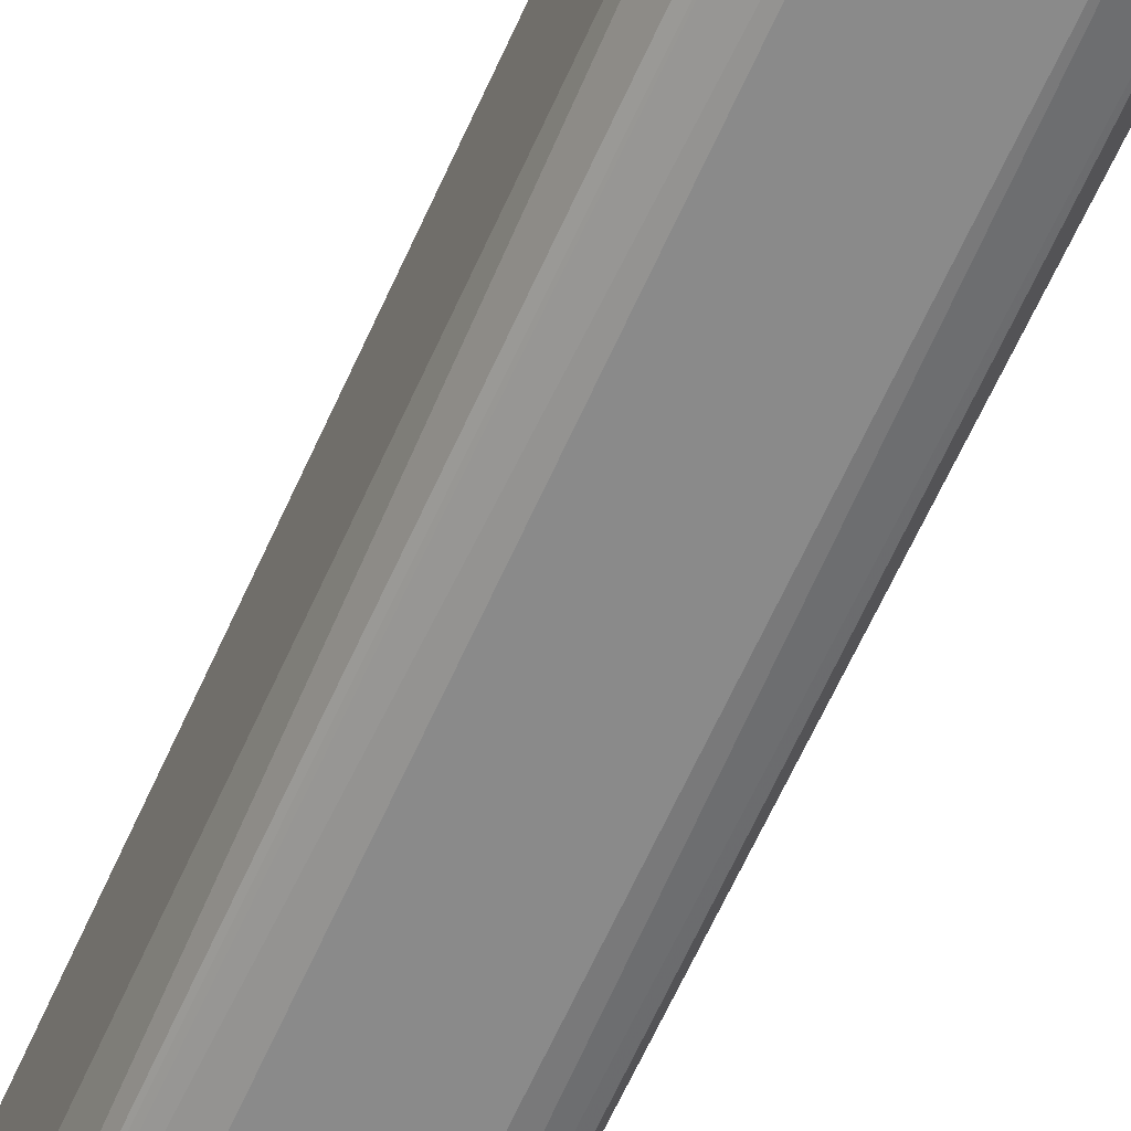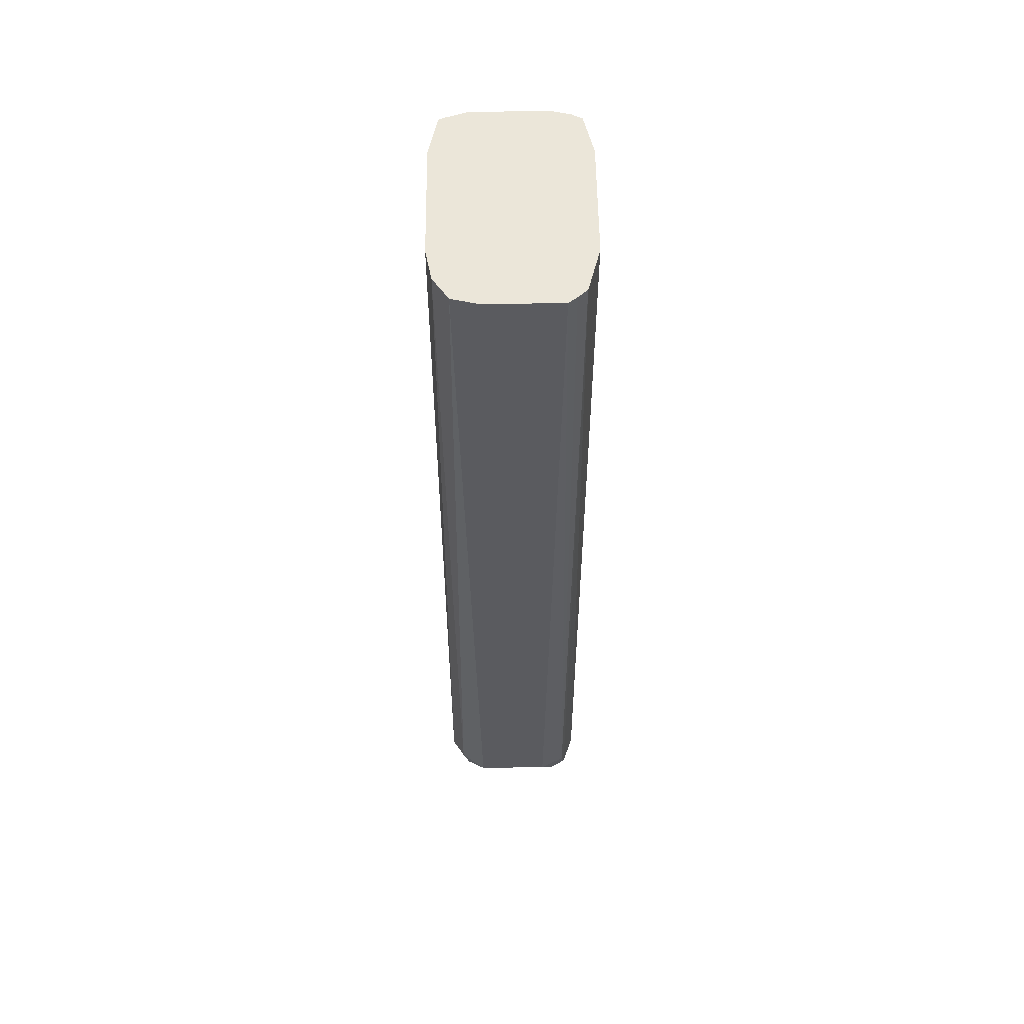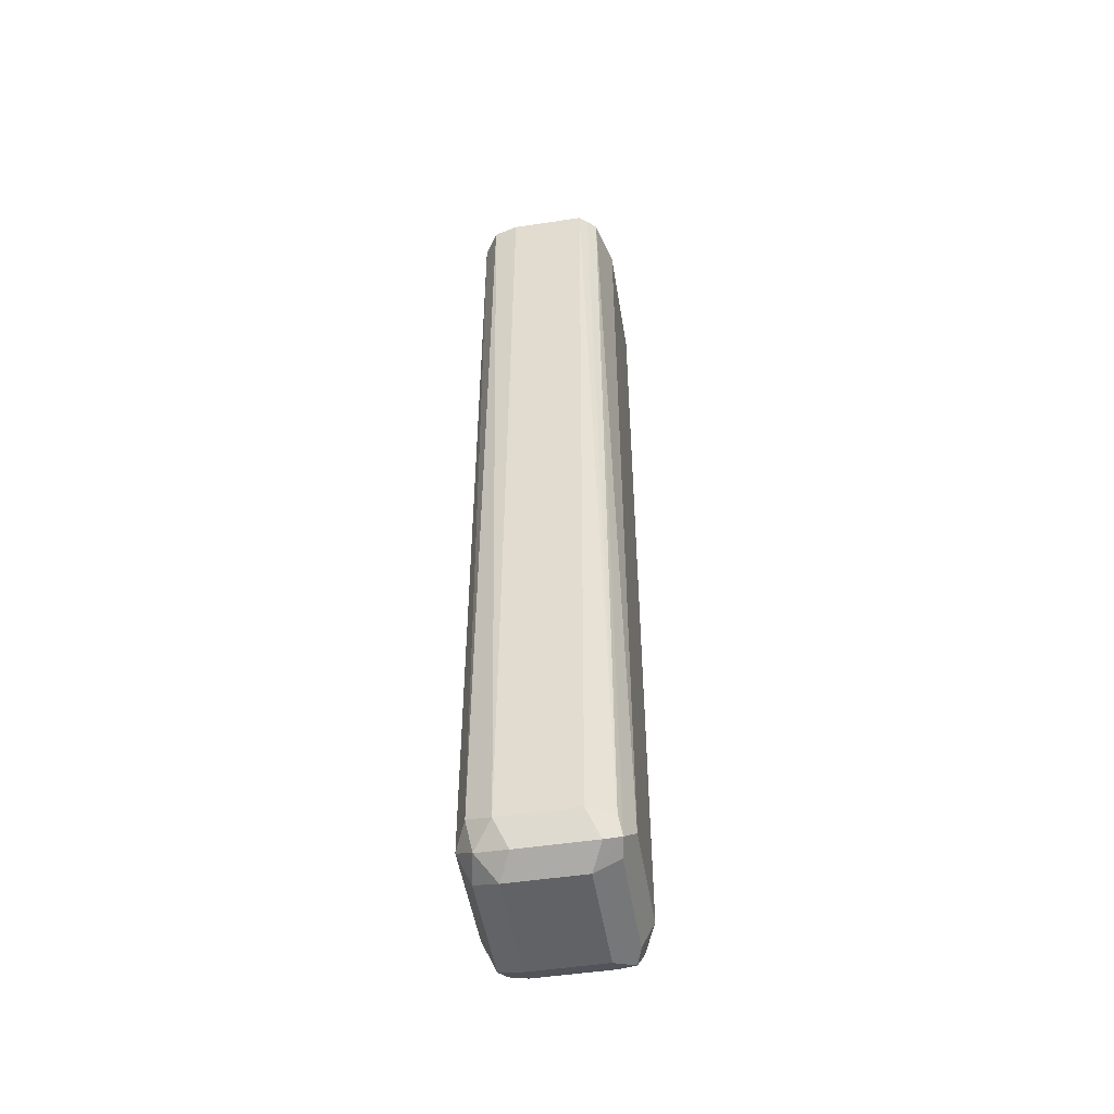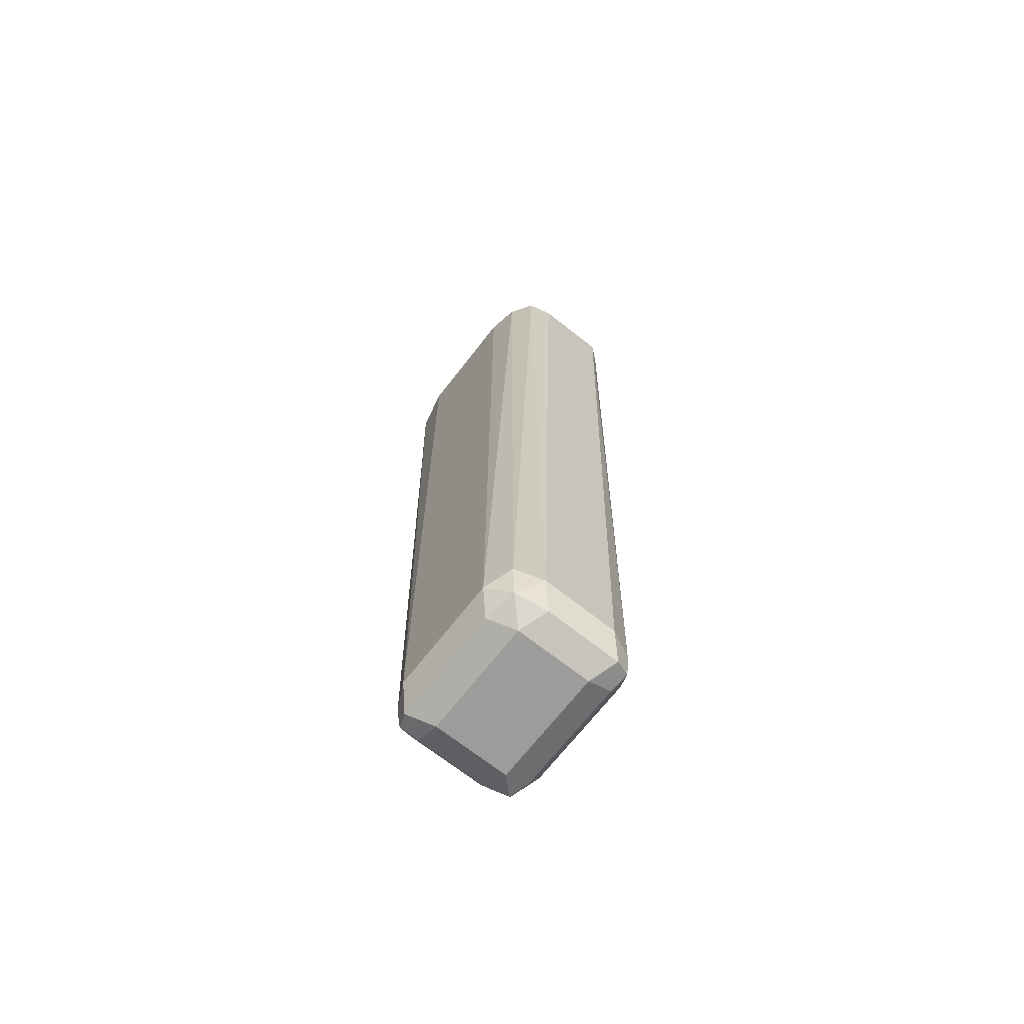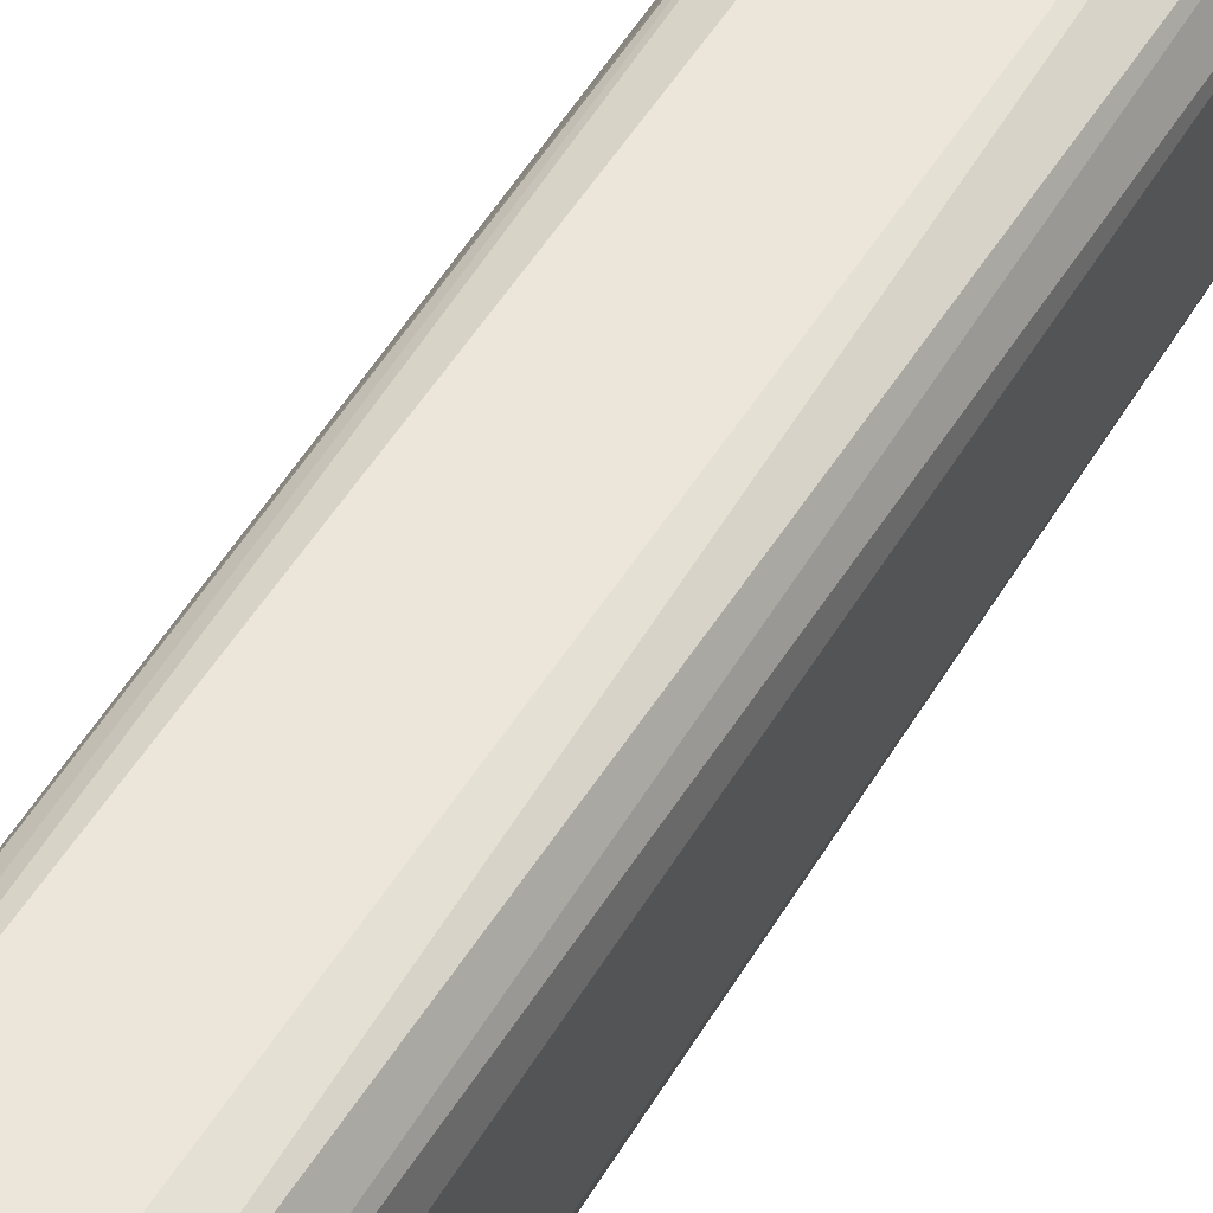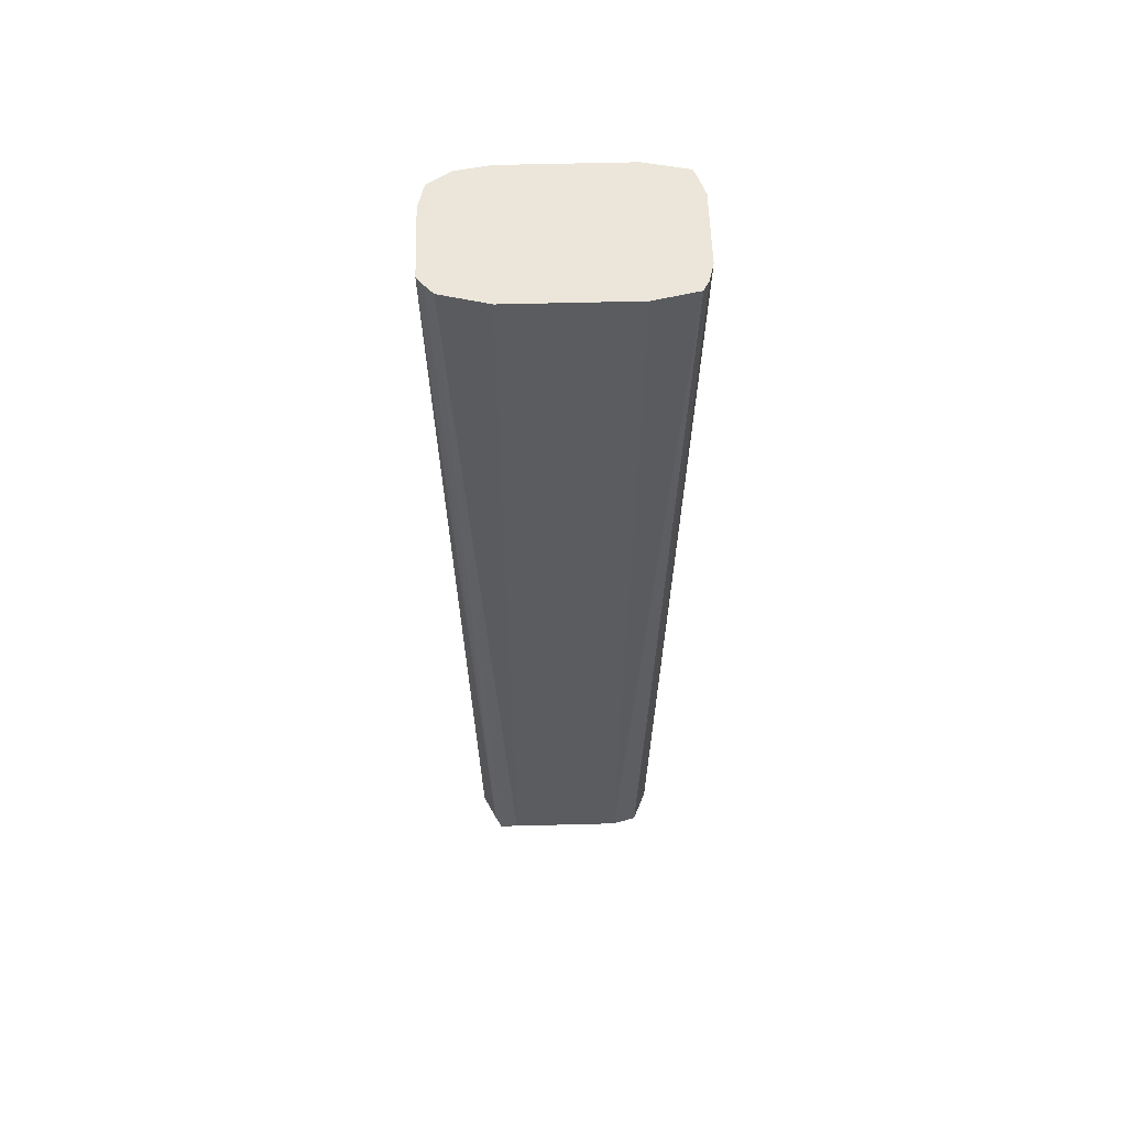
<metadata>
{"format":"obj","ext":"obj","renderer":"f3d","projection":"perspective","resolution":1024,"background":"white","views":[{"elev":-62.1,"azim":-24.0,"up":"+Z"},{"elev":55.2,"azim":-0.7,"up":"+Y"},{"elev":-50.7,"azim":9.3,"up":"+Y"},{"elev":-70.0,"azim":-38.1,"up":"+Y"},{"elev":58.1,"azim":-148.4,"up":"+Z"},{"elev":56.2,"azim":88.4,"up":"+Y"}]}
</metadata>
<code>
v 0.5043 -0.2941 0.4321
v 0.5356 -0.2941 0.4321
v 0.494 -0.2941 0.4296
v 0.5009 -0.673 0.4226
v 0.539 -0.2941 0.4294
v 0.5322 -0.673 0.4226
v 0.5426 -0.673 0.4174
v 0.4877 -0.2941 0.4202
v 0.4905 -0.6678 0.4174
v 0.4931 -0.6809 0.4148
v 0.5061 -0.6835 0.4174
v 0.5428 -0.2941 0.426
v 0.5374 -0.6835 0.4174
v 0.5439 -0.6809 0.4148
v 0.4852 -0.2941 0.407
v 0.4852 -0.673 0.407
v 0.4905 -0.6835 0.4017
v 0.5009 -0.6887 0.407
v 0.5478 -0.2941 0.407
v 0.5478 -0.673 0.407
v 0.5322 -0.6887 0.407
v 0.5426 -0.6835 0.407
v 0.5426 -0.6835 0.36
v 0.5478 -0.673 0.36
v 0.4852 -0.2941 0.3566
v 0.4852 -0.673 0.36
v 0.4905 -0.6835 0.3548
v 0.5009 -0.6887 0.36
v 0.5478 -0.2941 0.3566
v 0.5322 -0.6887 0.36
v 0.54 -0.6848 0.3522
v 0.5426 -0.6782 0.3496
v 0.5439 -0.2941 0.339
v 0.4883 -0.2941 0.3428
v 0.4905 -0.673 0.3496
v 0.4931 -0.6809 0.3483
v 0.4891 -0.2941 0.339
v 0.5009 -0.6835 0.3496
v 0.5322 -0.6835 0.3496
v 0.5322 -0.673 0.3444
v 0.5395 -0.2941 0.3367
v 0.4908 -0.2941 0.3382
v 0.5009 -0.673 0.3444
v 0.5322 -0.2941 0.3348
v 0.5009 -0.2941 0.3348
f 24 33 29
f 21 30 23
f 25 34 26
f 24 32 33
f 24 31 32
f 23 31 24
f 23 30 31
f 21 23 22
f 19 24 29
f 17 27 28
f 18 30 21
f 18 28 30
f 17 28 18
f 16 27 17
f 16 26 27
f 15 26 16
f 26 35 36
f 15 25 26
f 19 20 24
f 26 36 27
f 36 42 43
f 26 37 35
f 14 24 20
f 42 45 43
f 40 44 41
f 40 45 44
f 40 43 45
f 36 40 39
f 36 43 40
f 36 37 42
f 36 39 38
f 35 37 36
f 32 41 33
f 32 40 41
f 31 40 32
f 31 39 40
f 28 31 30
f 28 39 31
f 28 38 39
f 28 36 38
f 27 36 28
f 26 34 37
f 14 23 24
f 10 18 11
f 14 21 22
f 1 6 2
f 1 4 6
f 1 3 4
f 1 8 3
f 1 15 8
f 1 25 15
f 1 34 25
f 1 37 34
f 2 6 7
f 1 42 37
f 1 41 44
f 1 33 41
f 1 29 33
f 1 19 29
f 1 12 19
f 1 5 12
f 1 2 5
f 14 22 23
f 1 44 45
f 2 7 5
f 1 45 42
f 3 9 4
f 13 21 14
f 3 8 9
f 12 20 19
f 12 14 20
f 11 21 13
f 11 18 21
f 10 16 17
f 9 16 10
f 8 16 9
f 10 17 18
f 8 15 16
f 7 14 12
f 6 14 7
f 6 13 14
f 5 7 12
f 4 13 6
f 4 11 13
f 4 10 11
f 4 9 10

</code>
